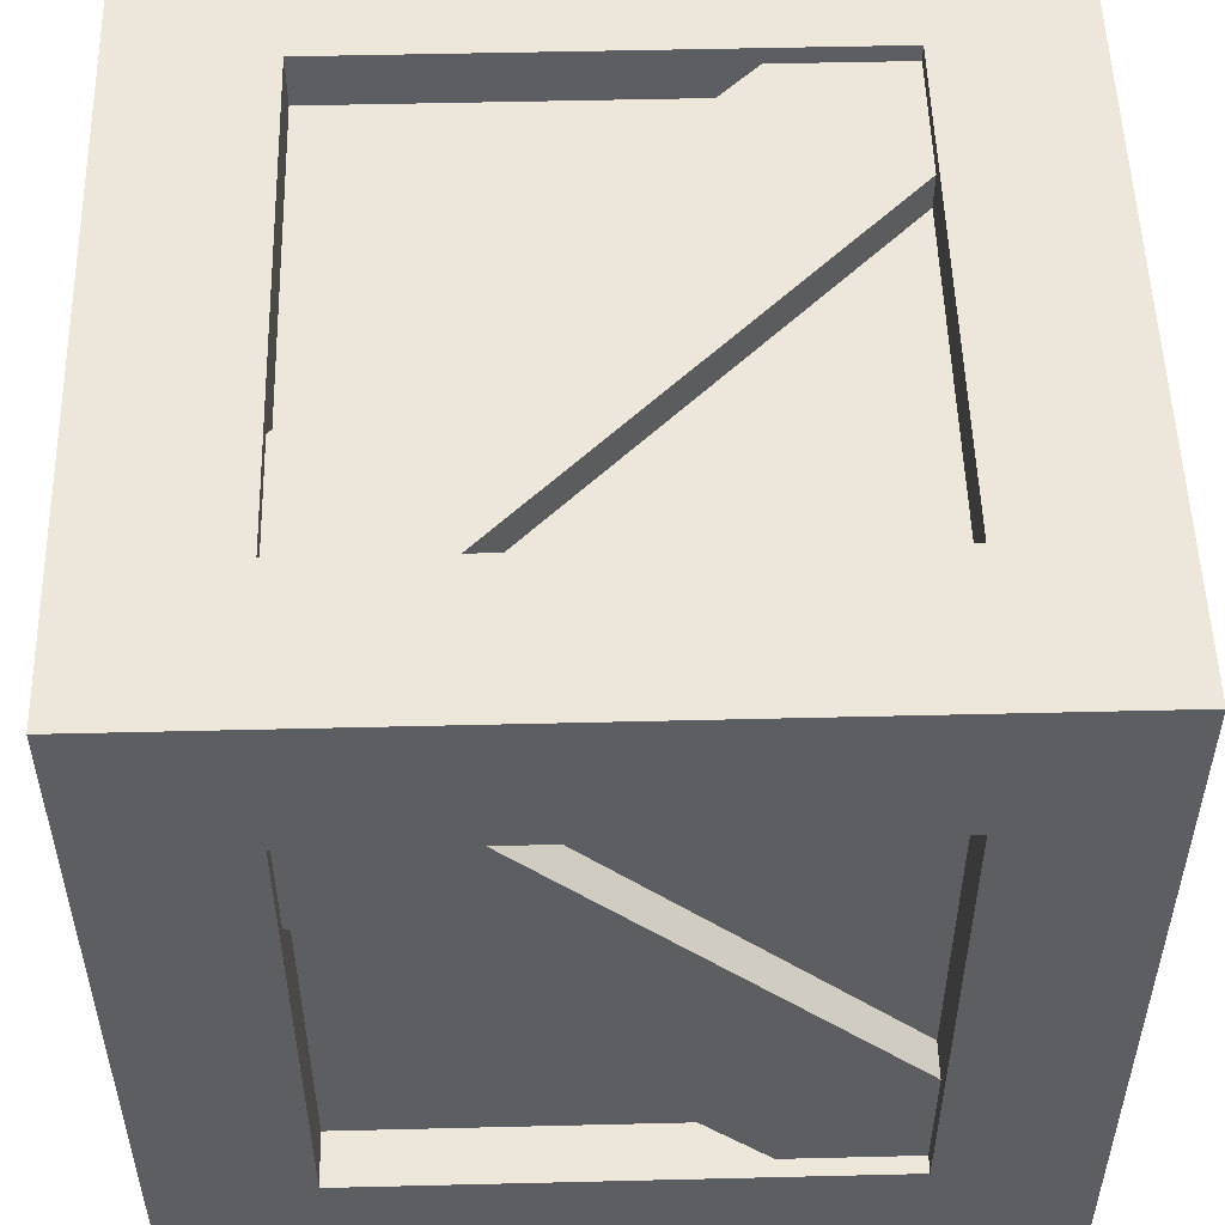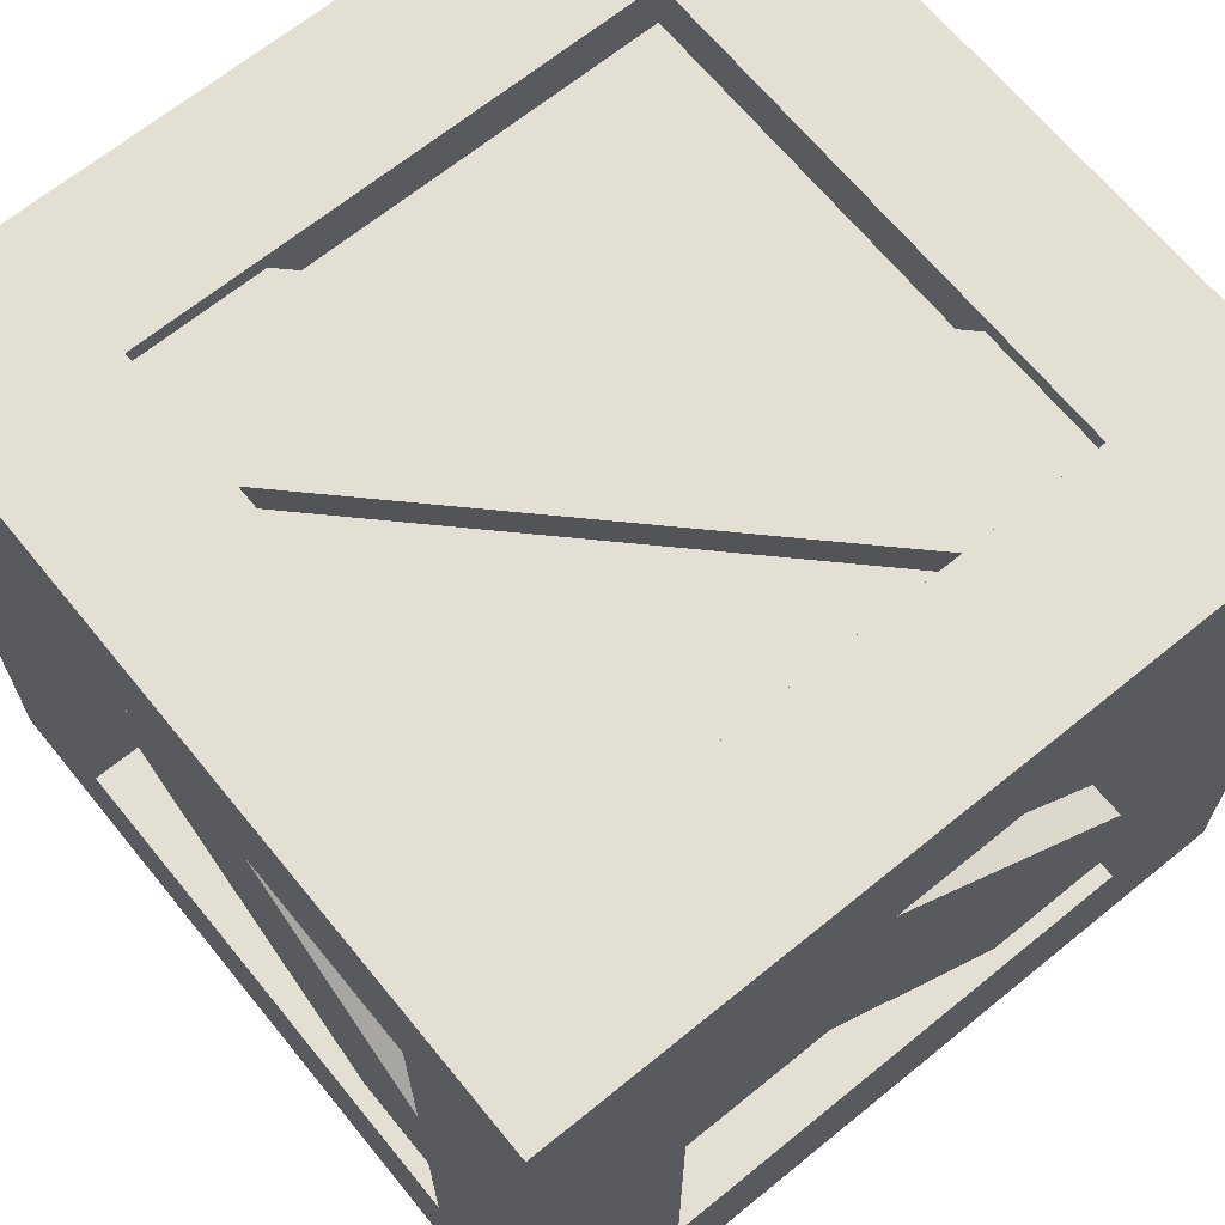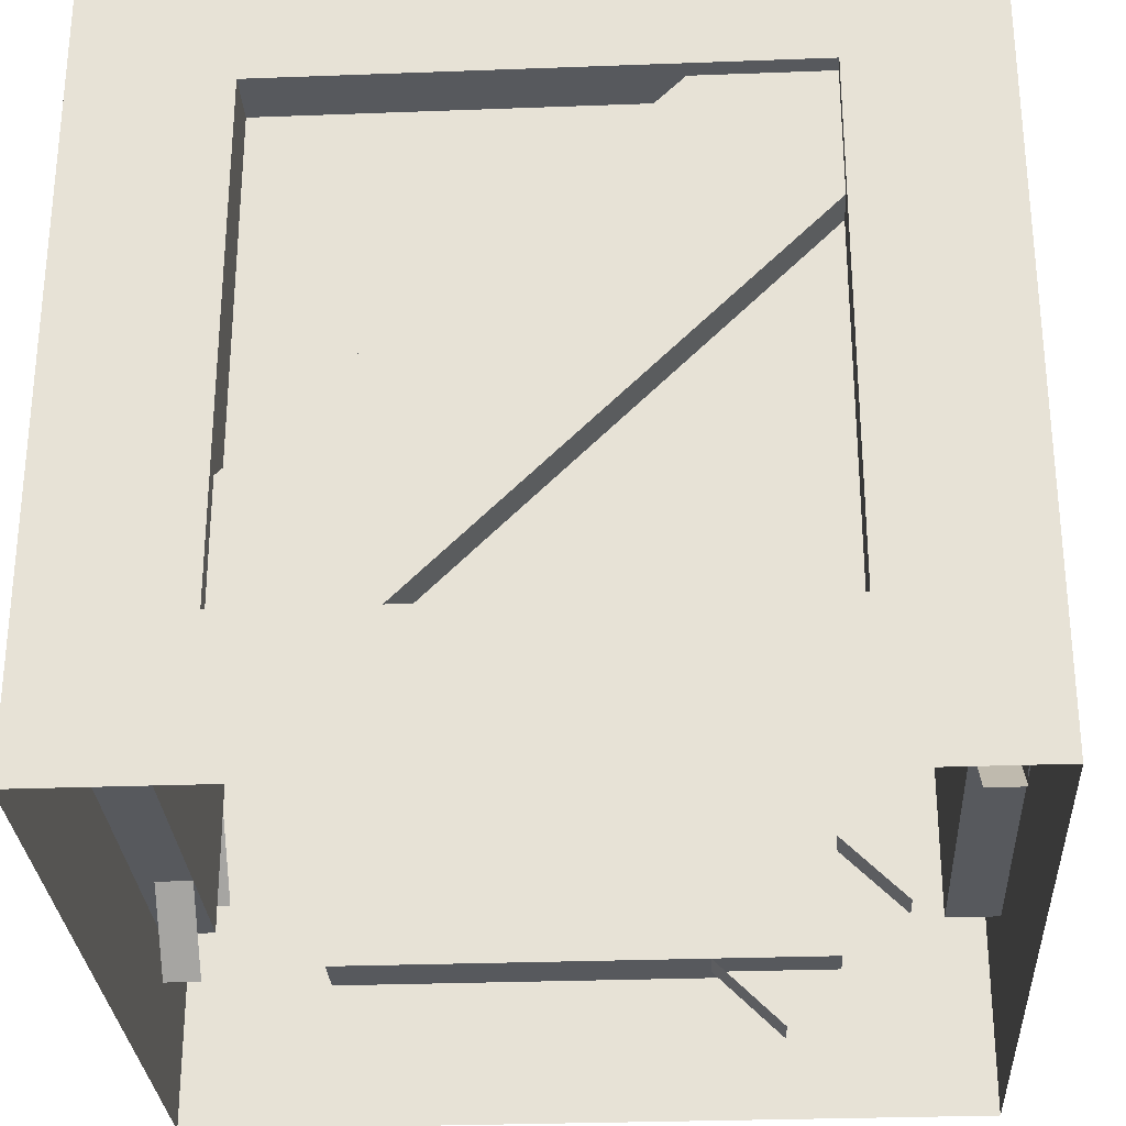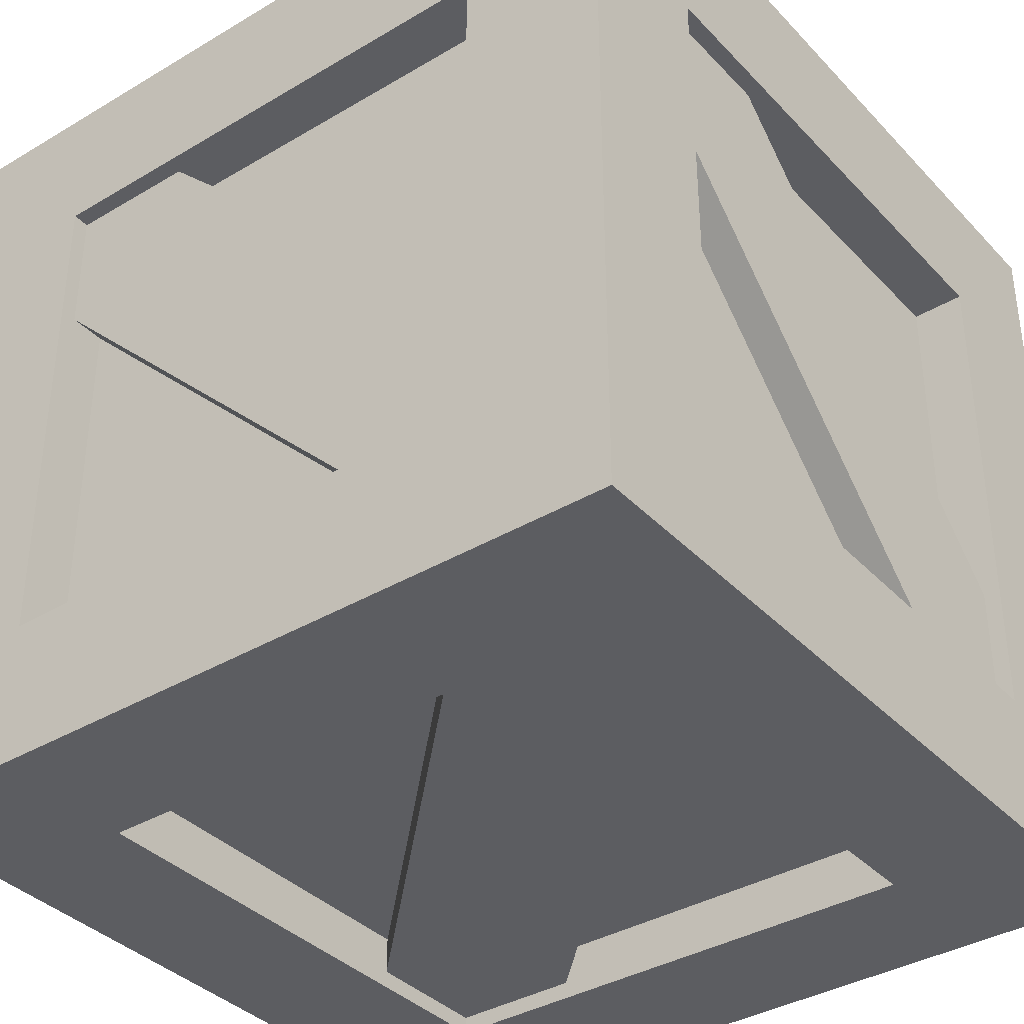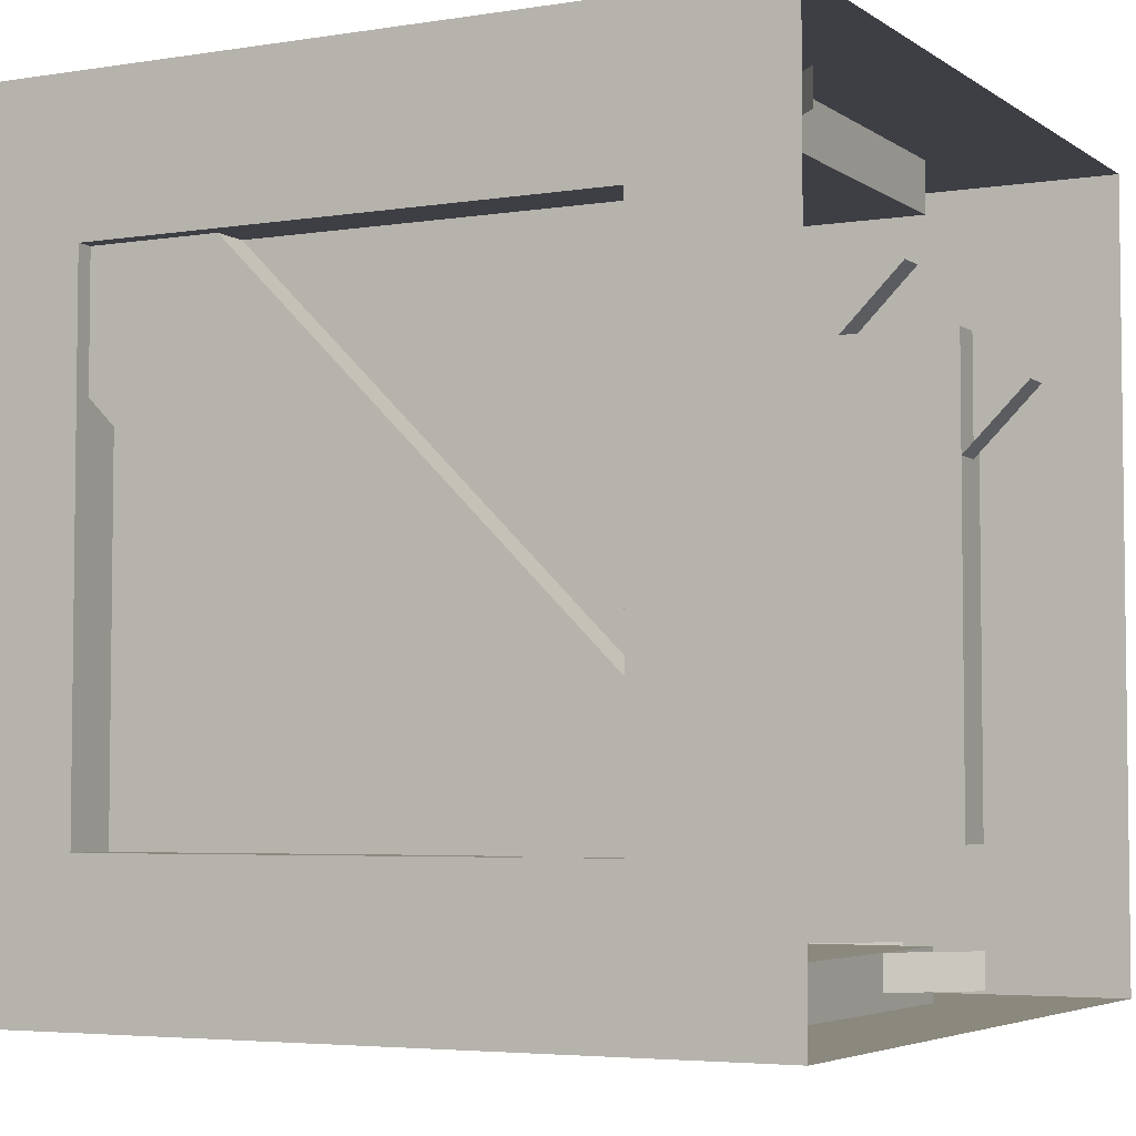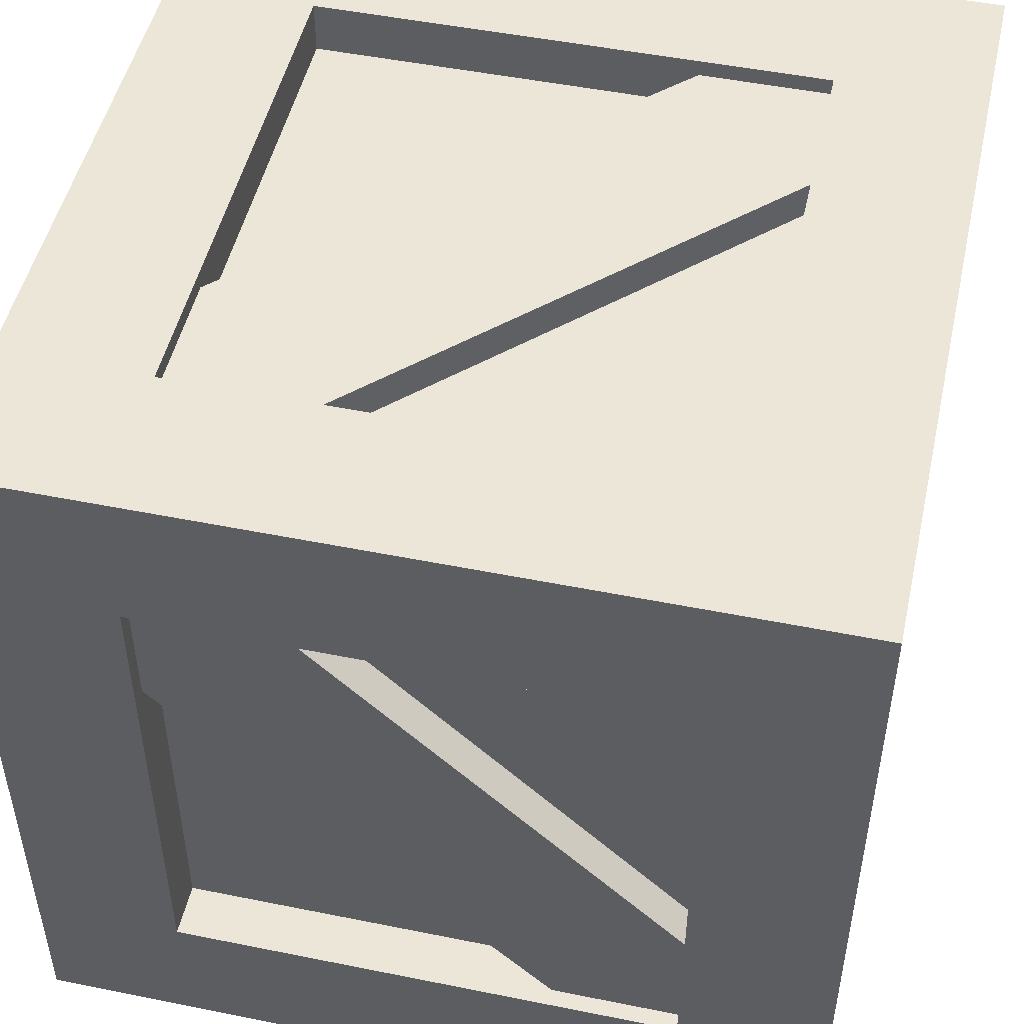
<metadata>
{"format":"obj","ext":"obj","renderer":"f3d","projection":"perspective","resolution":1024,"background":"white","views":[{"elev":52.4,"azim":178.5,"up":"+Z"},{"elev":67.0,"azim":-129.2,"up":"+Z"},{"elev":-29.0,"azim":-176.8,"up":"+Y"},{"elev":-37.2,"azim":-142.6,"up":"+Z"},{"elev":-4.5,"azim":-62.7,"up":"+Z"},{"elev":49.4,"azim":-167.4,"up":"+Z"}]}
</metadata>
<code>
g SM_Box
v 0.2473 0.1427 -0.39
v 0.2473 0.1427 -0.3385
v -0.2473 0.1427 -0.3385
v -0.2473 0.1427 -0.39
v -0.2473 0.1427 -0.39
v -0.2473 0.1427 -0.3385
v -0.2473 0.6373 -0.3385
v -0.2473 0.6373 -0.39
v -0.2473 0.6373 -0.39
v -0.2473 0.6373 -0.3385
v 0.2473 0.6373 -0.3385
v 0.2473 0.6373 -0.39
v 0.2473 0.6373 -0.39
v 0.2473 0.6373 -0.3385
v 0.2473 0.1427 -0.3385
v 0.2473 0.1427 -0.39
v -0.2473 0.1427 -0.3385
v 0.2473 0.1427 -0.3385
v 0.2473 0.6373 -0.3385
v -0.2473 0.6373 -0.3385
v -0.39 0.1427 -0.2473
v -0.3385 0.1427 -0.2473
v -0.3385 0.1427 0.2473
v -0.39 0.1427 0.2473
v -0.39 0.1427 0.2473
v -0.3385 0.1427 0.2473
v -0.3385 0.6373 0.2473
v -0.39 0.6373 0.2473
v -0.39 0.6373 0.2473
v -0.3385 0.6373 0.2473
v -0.3385 0.6373 -0.2473
v -0.39 0.6373 -0.2473
v -0.39 0.6373 -0.2473
v -0.3385 0.6373 -0.2473
v -0.3385 0.1427 -0.2473
v -0.39 0.1427 -0.2473
v -0.3385 0.1427 0.2473
v -0.3385 0.1427 -0.2473
v -0.3385 0.6373 -0.2473
v -0.3385 0.6373 0.2473
v -0.2473 0.78 -0.2473
v -0.2473 0.7285 -0.2473
v -0.2473 0.7285 0.2473
v -0.2473 0.78 0.2473
v -0.2473 0.78 0.2473
v -0.2473 0.7285 0.2473
v 0.2473 0.7285 0.2473
v 0.2473 0.78 0.2473
v 0.2473 0.78 0.2473
v 0.2473 0.7285 0.2473
v 0.2473 0.7285 -0.2473
v 0.2473 0.78 -0.2473
v 0.2473 0.78 -0.2473
v 0.2473 0.7285 -0.2473
v -0.2473 0.7285 -0.2473
v -0.2473 0.78 -0.2473
v -0.2473 0.7285 0.2473
v -0.2473 0.7285 -0.2473
v 0.2473 0.7285 -0.2473
v 0.2473 0.7285 0.2473
v 0.39 0.6373 -0.2473
v 0.3385 0.6373 -0.2473
v 0.3385 0.6373 0.2473
v 0.39 0.6373 0.2473
v 0.39 0.6373 0.2473
v 0.3385 0.6373 0.2473
v 0.3385 0.1427 0.2473
v 0.39 0.1427 0.2473
v 0.39 0.1427 0.2473
v 0.3385 0.1427 0.2473
v 0.3385 0.1427 -0.2473
v 0.39 0.1427 -0.2473
v 0.39 0.1427 -0.2473
v 0.3385 0.1427 -0.2473
v 0.3385 0.6373 -0.2473
v 0.39 0.6373 -0.2473
v 0.3385 0.6373 0.2473
v 0.3385 0.6373 -0.2473
v 0.3385 0.1427 -0.2473
v 0.3385 0.1427 0.2473
v -0.2473 0.6373 0.39
v -0.2473 0.6373 0.3385
v -0.2473 0.1427 0.3385
v -0.2473 0.1427 0.39
v -0.2473 0.1427 0.39
v -0.2473 0.1427 0.3385
v 0.2473 0.1427 0.3385
v 0.2473 0.1427 0.39
v 0.2473 0.1427 0.39
v 0.2473 0.1427 0.3385
v 0.2473 0.6373 0.3385
v 0.2473 0.6373 0.39
v 0.2473 0.6373 0.39
v 0.2473 0.6373 0.3385
v -0.2473 0.6373 0.3385
v -0.2473 0.6373 0.39
v -0.2473 0.1427 0.3385
v -0.2473 0.6373 0.3385
v 0.2473 0.6373 0.3385
v 0.2473 0.1427 0.3385
v -0.3385 0.7067 0.1919
v -0.3736 0.7067 0.1919
v -0.3736 0.1981 -0.3167
v -0.3385 0.1981 -0.3167
v -0.3385 0.07333 -0.1919
v -0.3736 0.07333 -0.1919
v -0.3736 0.5819 0.3167
v -0.3385 0.5819 0.3167
v 0.3167 0.7285 0.1919
v 0.3167 0.7636 0.1919
v -0.1919 0.7636 -0.3167
v -0.1919 0.7285 -0.3167
v -0.3167 0.7285 -0.1919
v -0.3167 0.7636 -0.1919
v 0.1919 0.7636 0.3167
v 0.1919 0.7285 0.3167
v -0.1919 0.7067 -0.3385
v -0.1919 0.7067 -0.3736
v 0.3167 0.1981 -0.3736
v 0.3167 0.1981 -0.3385
v 0.1919 0.07333 -0.3385
v 0.1919 0.07333 -0.3736
v -0.3167 0.5819 -0.3736
v -0.3167 0.5819 -0.3385
v -0.1919 0.07333 0.3385
v -0.1919 0.07333 0.3736
v 0.3167 0.5819 0.3736
v 0.3167 0.5819 0.3385
v 0.1919 0.7067 0.3385
v 0.1919 0.7067 0.3736
v -0.3167 0.1981 0.3736
v -0.3167 0.1981 0.3385
v 0.3385 0.07333 0.1919
v 0.3736 0.07333 0.1919
v 0.3736 0.5819 -0.3167
v 0.3385 0.5819 -0.3167
v 0.3385 0.7067 -0.1919
v 0.3736 0.7067 -0.1919
v 0.3736 0.1981 0.3167
v 0.3385 0.1981 0.3167
v 0.3736 0.7067 -0.1919
v 0.3736 0.5819 -0.3167
v 0.3736 0.07333 0.1919
v 0.3736 0.1981 0.3167
v 0.1919 0.7636 0.3167
v -0.3167 0.7636 -0.1919
v -0.1919 0.7636 -0.3167
v 0.3167 0.7636 0.1919
v -0.3736 0.7067 0.1919
v -0.3736 0.5819 0.3167
v -0.3736 0.07333 -0.1919
v -0.3736 0.1981 -0.3167
v -0.1919 0.7067 -0.3736
v -0.3167 0.5819 -0.3736
v 0.1919 0.07333 -0.3736
v 0.3167 0.1981 -0.3736
v 0.1919 0.7067 0.3736
v 0.3167 0.5819 0.3736
v -0.1919 0.07333 0.3736
v -0.3167 0.1981 0.3736
v 0.39 0.78 -0.39
v -0.2473 0.78 -0.2473
v -0.39 0.78 -0.39
v 0.2473 0.78 -0.2473
v 0.39 0.78 0.39
v 0.2473 0.78 0.2473
v -0.39 0.78 0.39
v -0.2473 0.78 0.2473
v -0.2473 0.78 0.2473
v -0.39 0.78 -0.39
v 0.2473 0.6373 0.39
v 0.39 0.78 0.39
v 0.39 -5.709e-08 0.39
v 0.2473 0.1427 0.39
v -0.2473 0.6373 0.39
v -0.39 -5.709e-08 0.39
v -0.39 0.78 0.39
v -0.2473 0.1427 0.39
v -0.39 0.78 0.39
v -0.39 0.6373 0.2473
v -0.39 0.6373 -0.2473
v -0.39 0.78 -0.39
v -0.39 -5.709e-08 0.39
v -0.39 0.1427 -0.2473
v -0.39 0.1427 0.2473
v -0.39 6.999e-08 -0.39
v -0.2473 0.6373 -0.39
v -0.39 0.78 -0.39
v -0.39 6.999e-08 -0.39
v 0.2473 0.6373 -0.39
v -0.2473 0.1427 -0.39
v 0.39 0.78 -0.39
v 0.39 6.999e-08 -0.39
v 0.2473 0.1427 -0.39
v 0.39 6.999e-08 -0.39
v 0.39 0.1427 -0.2473
v 0.39 0.6373 -0.2473
v 0.39 0.78 -0.39
v 0.39 -5.709e-08 0.39
v 0.39 0.6373 0.2473
v 0.39 0.1427 0.2473
v 0.39 0.78 0.39
g SM_Box_0
f 3 2 1
f 4 3 1
f 7 6 5
f 8 7 5
f 11 10 9
f 12 11 9
f 15 14 13
f 16 15 13
f 19 18 17
f 20 19 17
f 23 22 21
f 24 23 21
f 27 26 25
f 28 27 25
f 31 30 29
f 32 31 29
f 35 34 33
f 36 35 33
f 39 38 37
f 40 39 37
f 43 42 41
f 44 43 41
f 47 46 45
f 48 47 45
f 51 50 49
f 52 51 49
f 55 54 53
f 56 55 53
f 59 58 57
f 60 59 57
f 63 62 61
f 64 63 61
f 67 66 65
f 68 67 65
f 71 70 69
f 72 71 69
f 75 74 73
f 76 75 73
f 79 78 77
f 80 79 77
f 83 82 81
f 84 83 81
f 87 86 85
f 88 87 85
f 91 90 89
f 92 91 89
f 95 94 93
f 96 95 93
f 99 98 97
f 100 99 97
f 103 102 101
f 104 103 101
f 107 106 105
f 108 107 105
f 111 110 109
f 112 111 109
f 115 114 113
f 116 115 113
f 119 118 117
f 120 119 117
f 123 122 121
f 124 123 121
f 127 126 125
f 128 127 125
f 131 130 129
f 132 131 129
f 135 134 133
f 136 135 133
f 139 138 137
f 140 139 137
f 143 142 141
f 144 143 141
f 147 146 145
f 148 147 145
f 151 150 149
f 152 151 149
f 155 154 153
f 156 155 153
f 159 158 157
f 160 159 157
f 163 162 161
f 162 164 161
f 165 161 164
f 166 165 164
f 167 165 166
f 168 167 166
f 167 169 162
f 170 167 162
f 173 172 171
f 174 173 171
f 171 172 175
f 176 173 174
f 172 177 175
f 178 176 174
f 175 177 178
f 177 176 178
f 181 180 179
f 182 181 179
f 183 179 180
f 181 182 184
f 185 183 180
f 182 186 184
f 186 183 185
f 184 186 185
f 189 188 187
f 187 188 190
f 191 189 187
f 188 192 190
f 193 189 191
f 194 190 192
f 194 193 191
f 193 194 192
f 197 196 195
f 198 197 195
f 199 195 196
f 197 198 200
f 201 199 196
f 198 202 200
f 202 199 201
f 200 202 201

</code>
